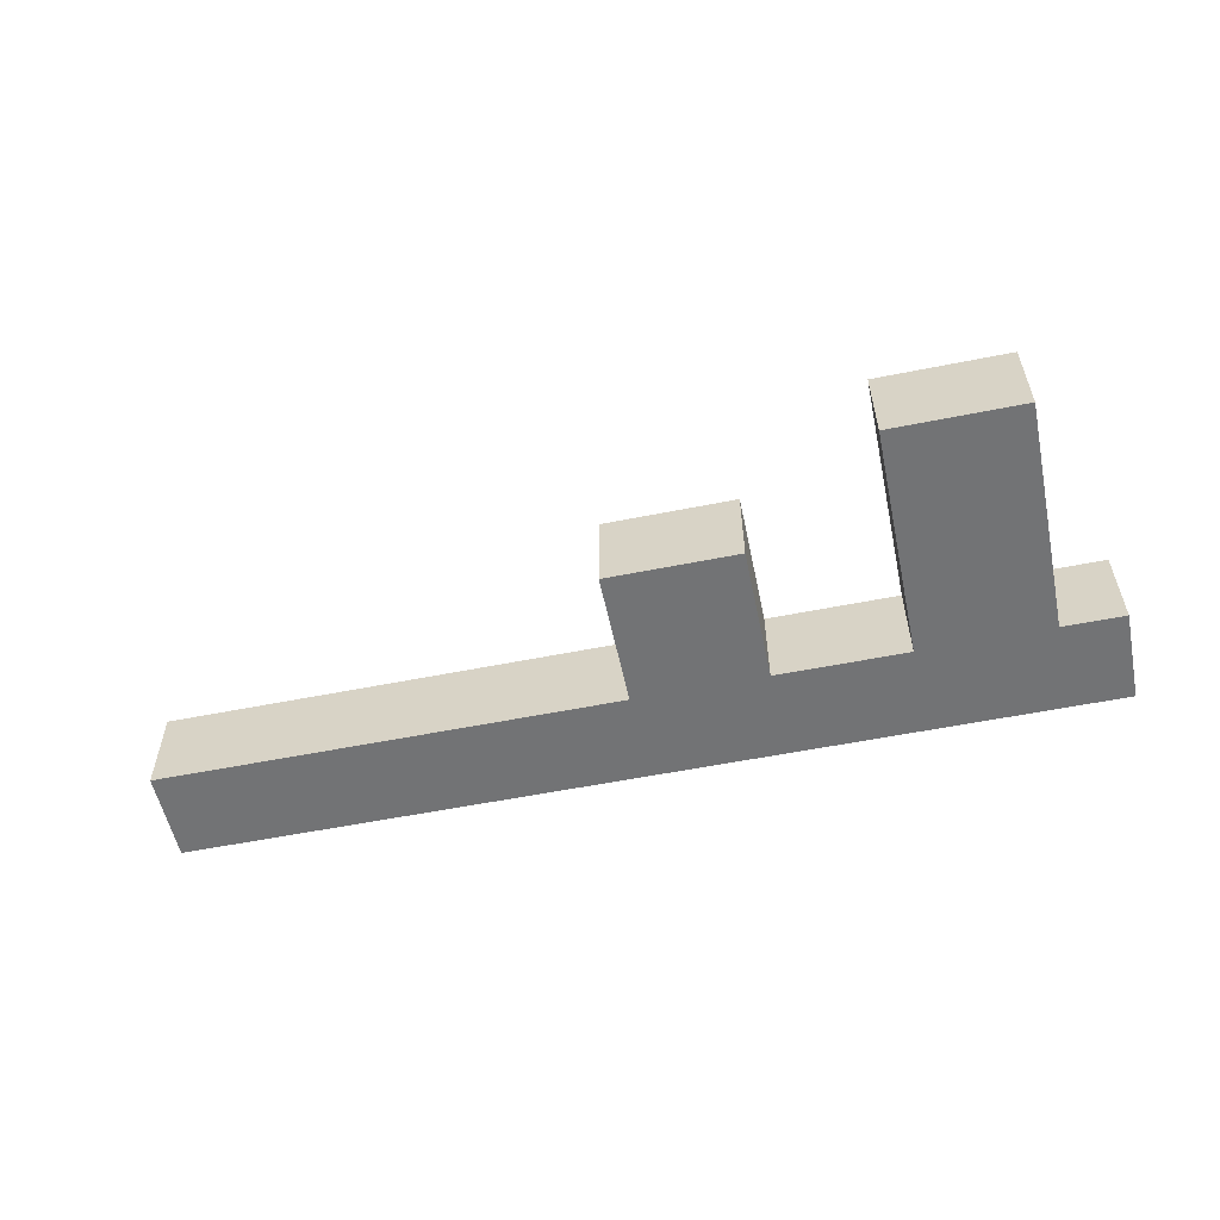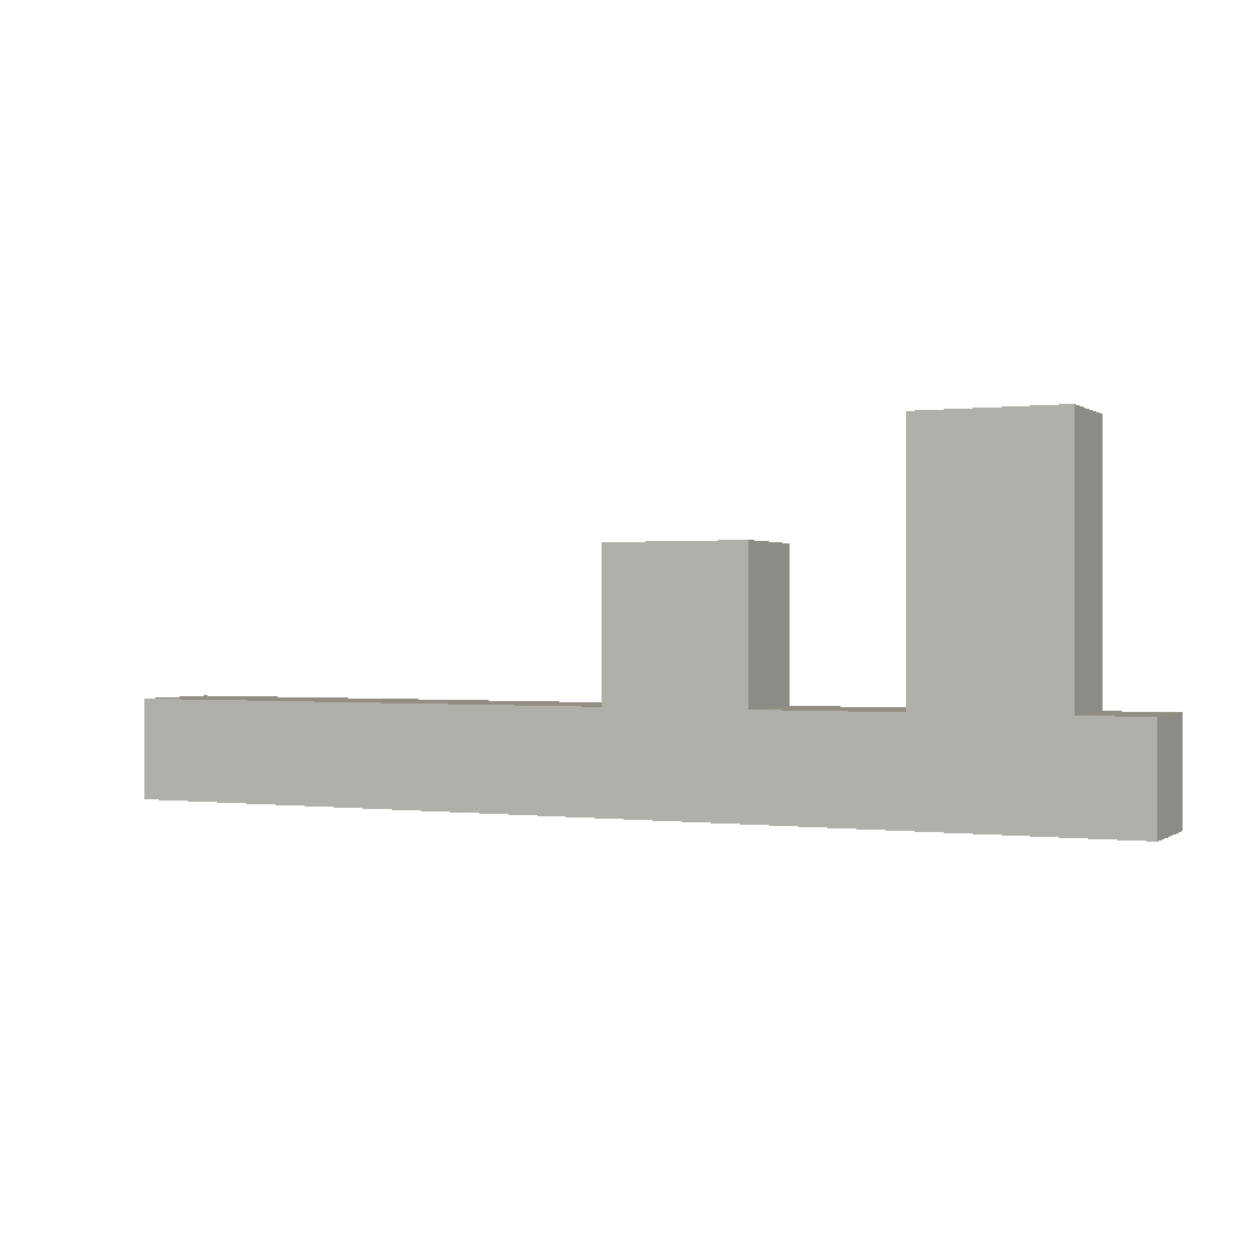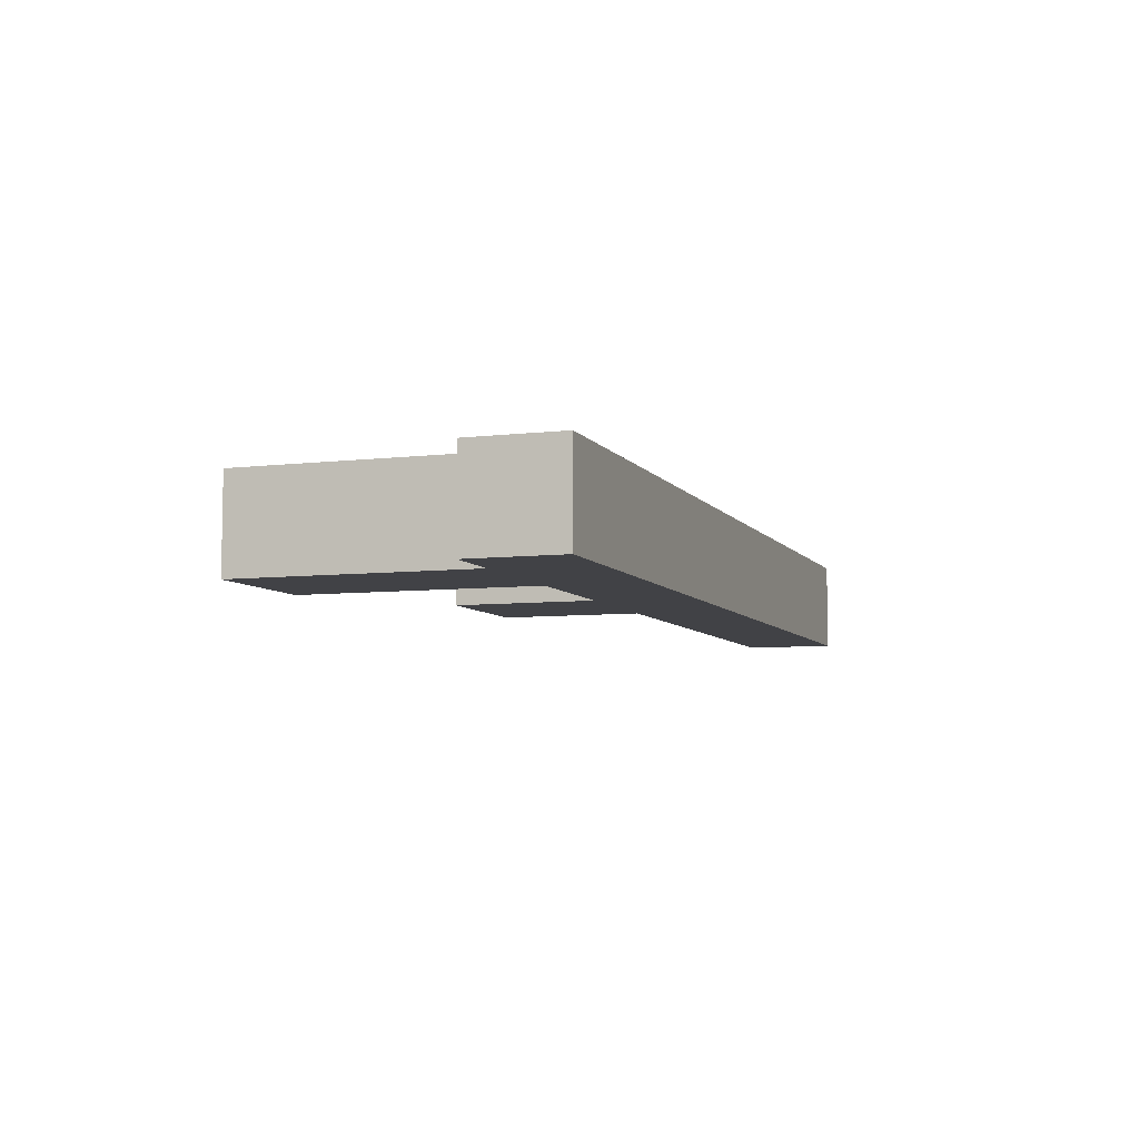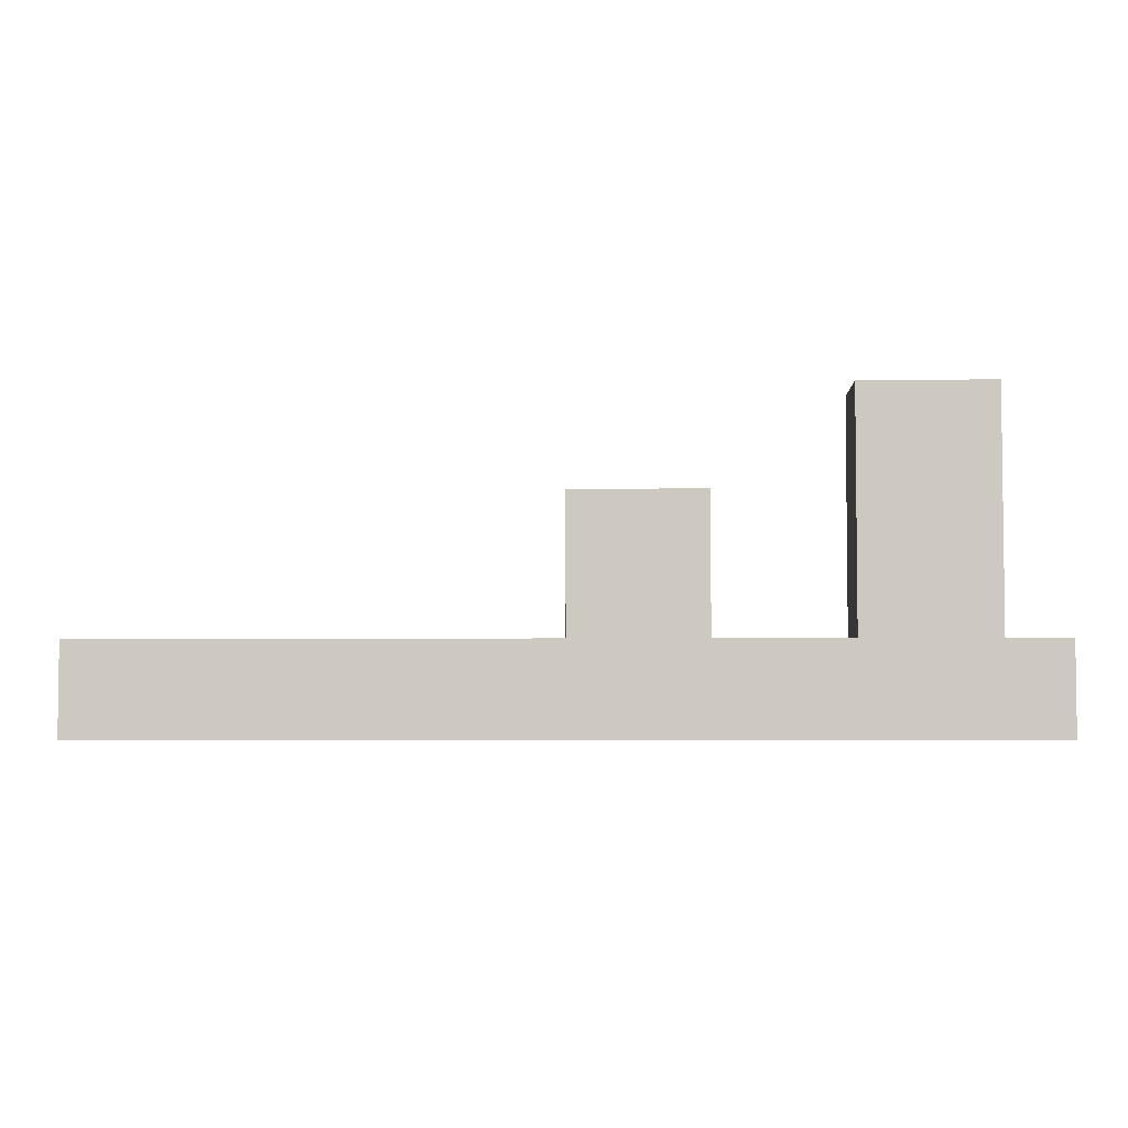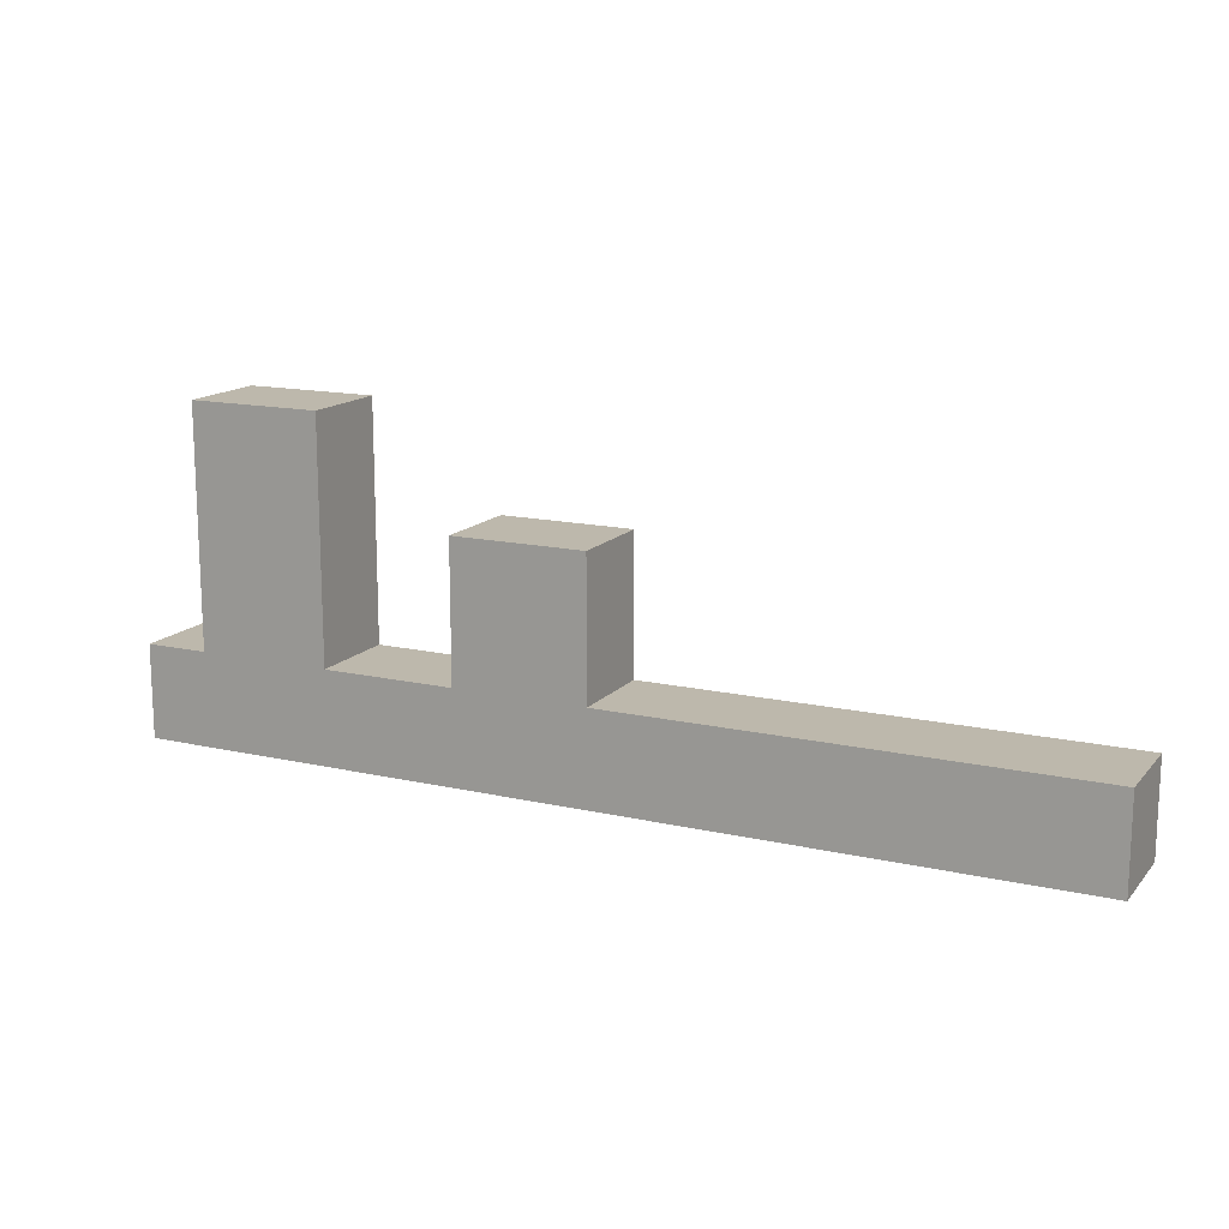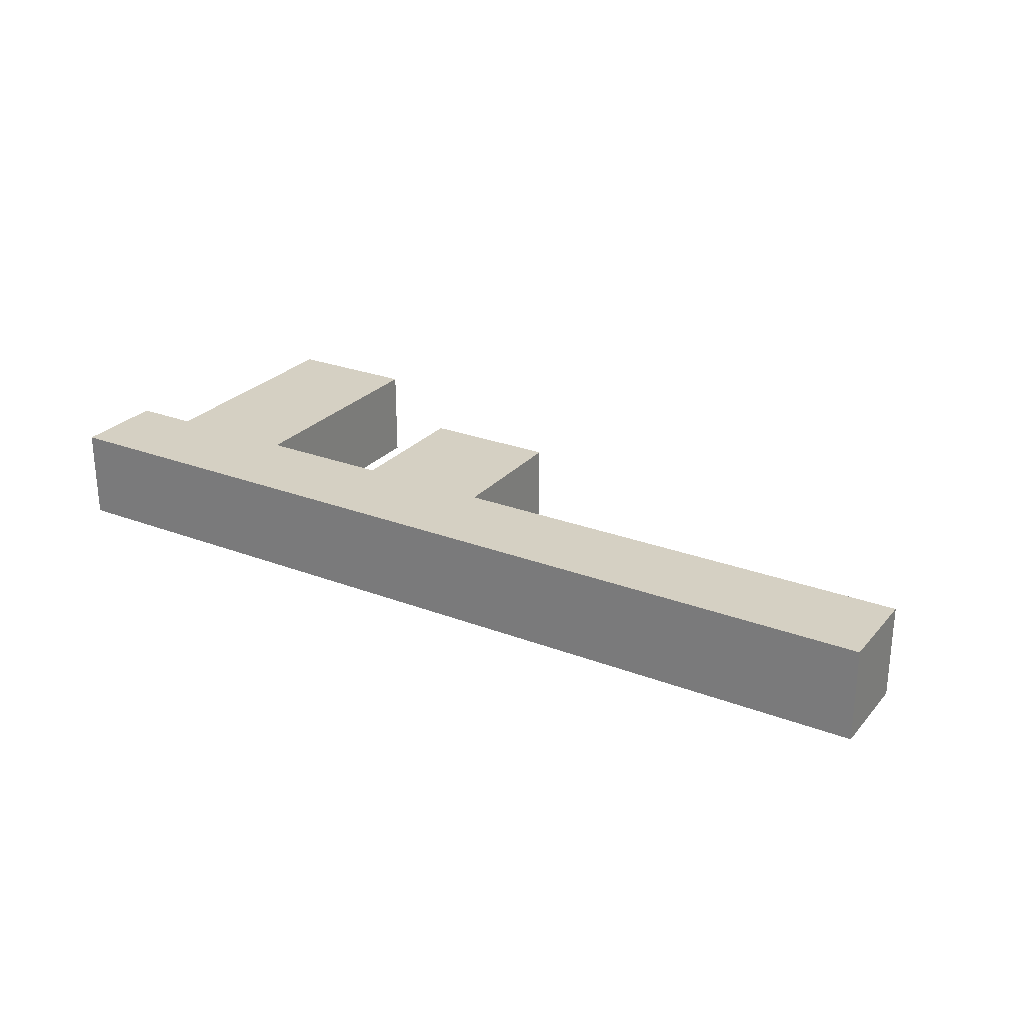
<metadata>
{"format":"obj","ext":"obj","renderer":"f3d","projection":"perspective","resolution":1024,"background":"white","views":[{"elev":-55.8,"azim":-168.1,"up":"+Z"},{"elev":0.0,"azim":-154.7,"up":"+Y"},{"elev":-6.7,"azim":-70.8,"up":"+Z"},{"elev":-4.3,"azim":-177.5,"up":"+Y"},{"elev":14.8,"azim":26.1,"up":"+Y"},{"elev":26.1,"azim":31.2,"up":"+Z"}]}
</metadata>
<code>
o Cube
v 50 5 -5
v 50 -5 -5
v 50 5 5
v 50 -5 5
v -50 5 -5
v -50 -5 -5
v -50 5 5
v -50 -5 5
v 28.19 -5 -5
v 13.9 -5 -5
v -0.3811 -5 -5
v -14.67 -5 -5
v -28.95 -5 -5
v -43.24 -5 -5
v 28.19 5 5
v 13.9 5 5
v -0.3811 5 5
v -14.67 5 5
v -28.95 5 5
v -43.24 5 5
v -43.24 -5 5
v -28.95 -5 5
v -14.67 -5 5
v -0.3811 -5 5
v 13.9 -5 5
v 28.19 -5 5
v -43.24 5 -5
v -28.95 5 -5
v -14.67 5 -5
v -0.3811 5 -5
v 13.9 5 -5
v 28.19 5 -5
v -28.95 30.41 5
v -43.24 30.41 5
v -43.24 30.41 -5
v -28.95 30.41 -5
v -0.3811 19.76 5
v -14.67 19.76 5
v -14.67 19.76 -5
v -0.3811 19.76 -5
f 27 5 7 20
f 21 20 7 8
f 8 7 5 6
f 9 2 4 26
f 2 1 3 4
f 9 32 1 2
f 6 5 27 14
f 14 27 28 13
f 13 28 29 12
f 12 29 30 11
f 11 30 31 10
f 10 31 32 9
f 6 14 21 8
f 14 13 22 21
f 13 12 23 22
f 12 11 24 23
f 11 10 25 24
f 10 9 26 25
f 4 3 15 26
f 26 15 16 25
f 25 16 17 24
f 24 17 18 23
f 23 18 19 22
f 22 19 20 21
f 1 32 15 3
f 32 31 16 15
f 31 30 17 16
f 17 30 40 37
f 29 28 19 18
f 19 28 36 33
f 36 35 34 33
f 20 19 33 34
f 27 20 34 35
f 28 27 35 36
f 40 39 38 37
f 18 17 37 38
f 29 18 38 39
f 30 29 39 40

</code>
